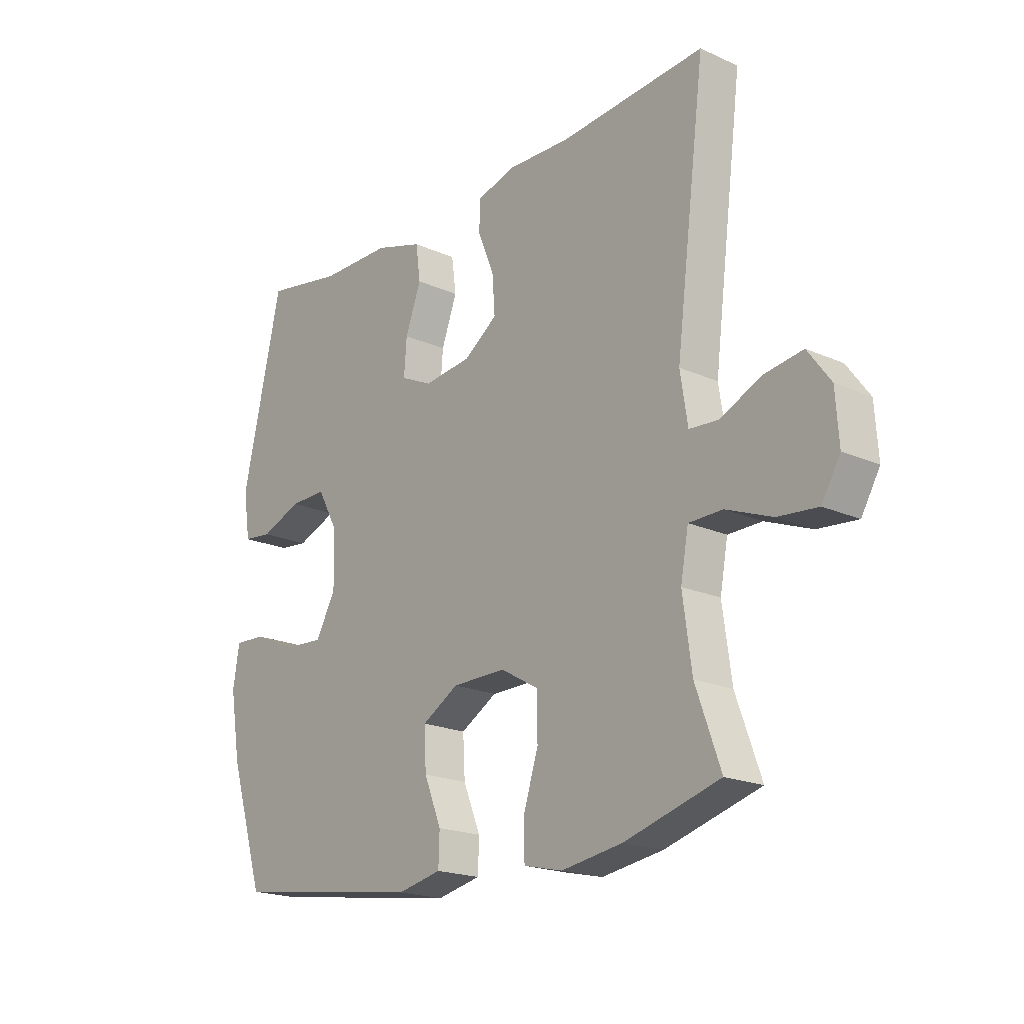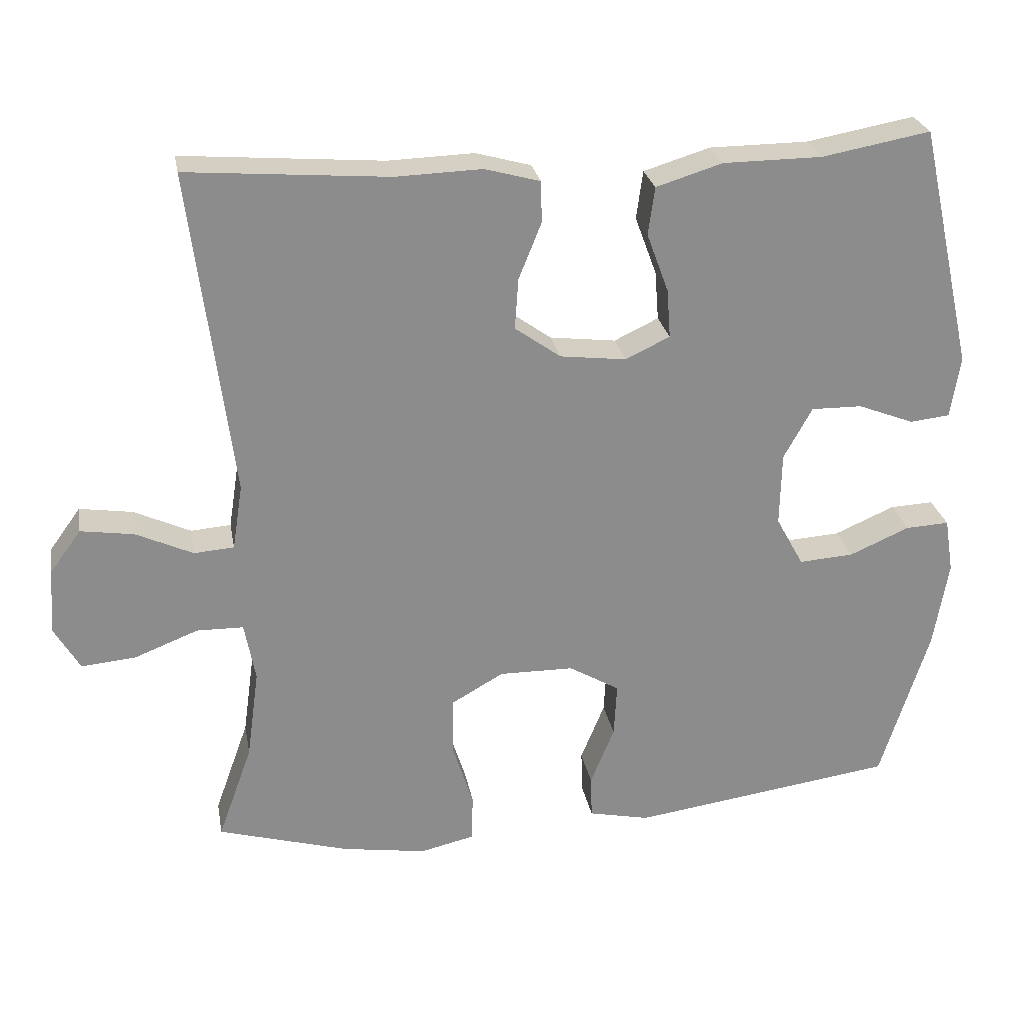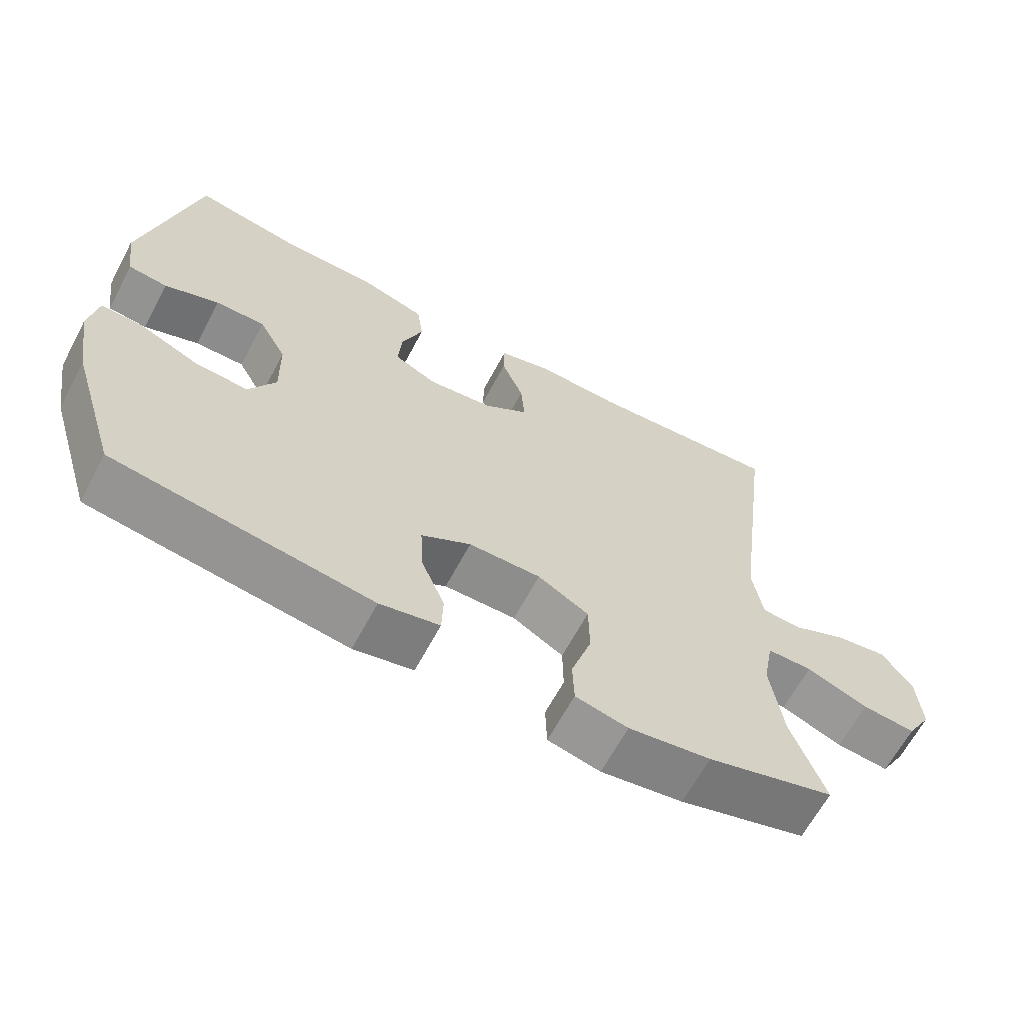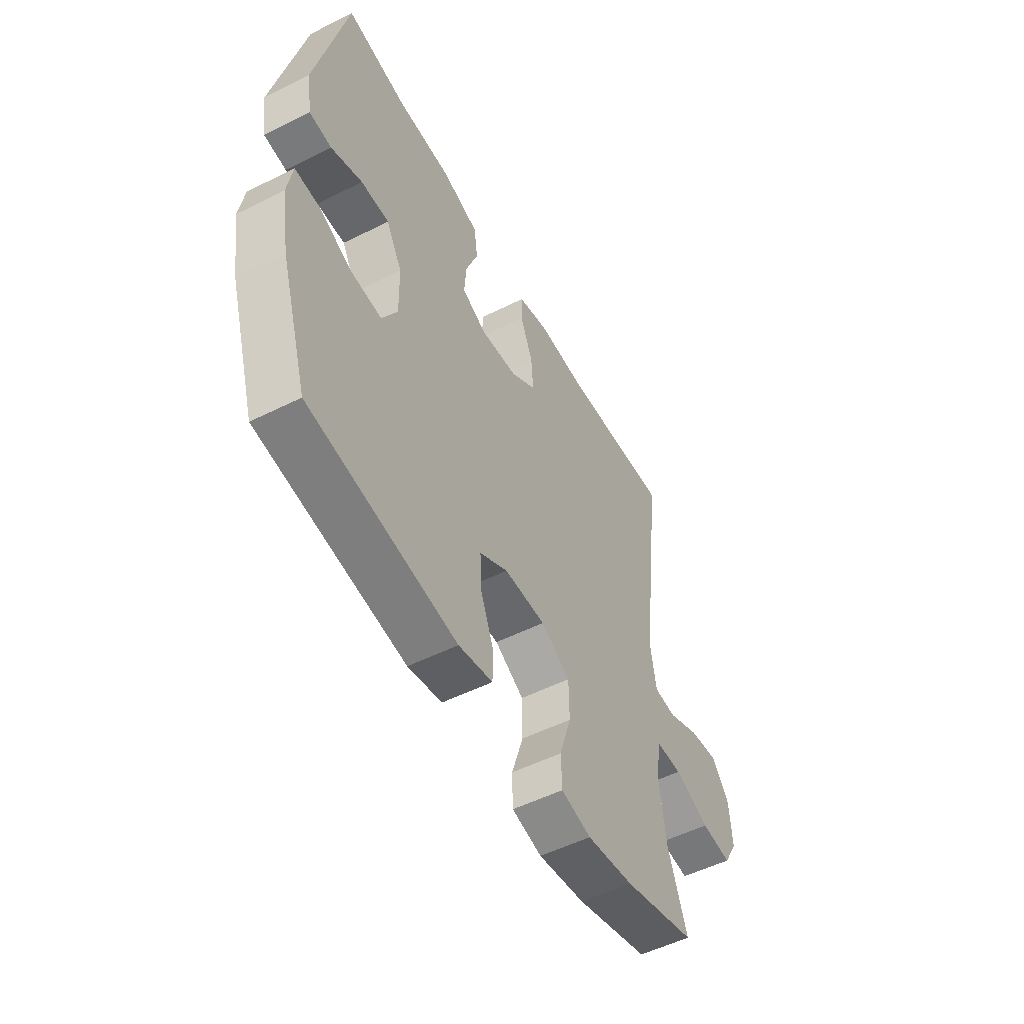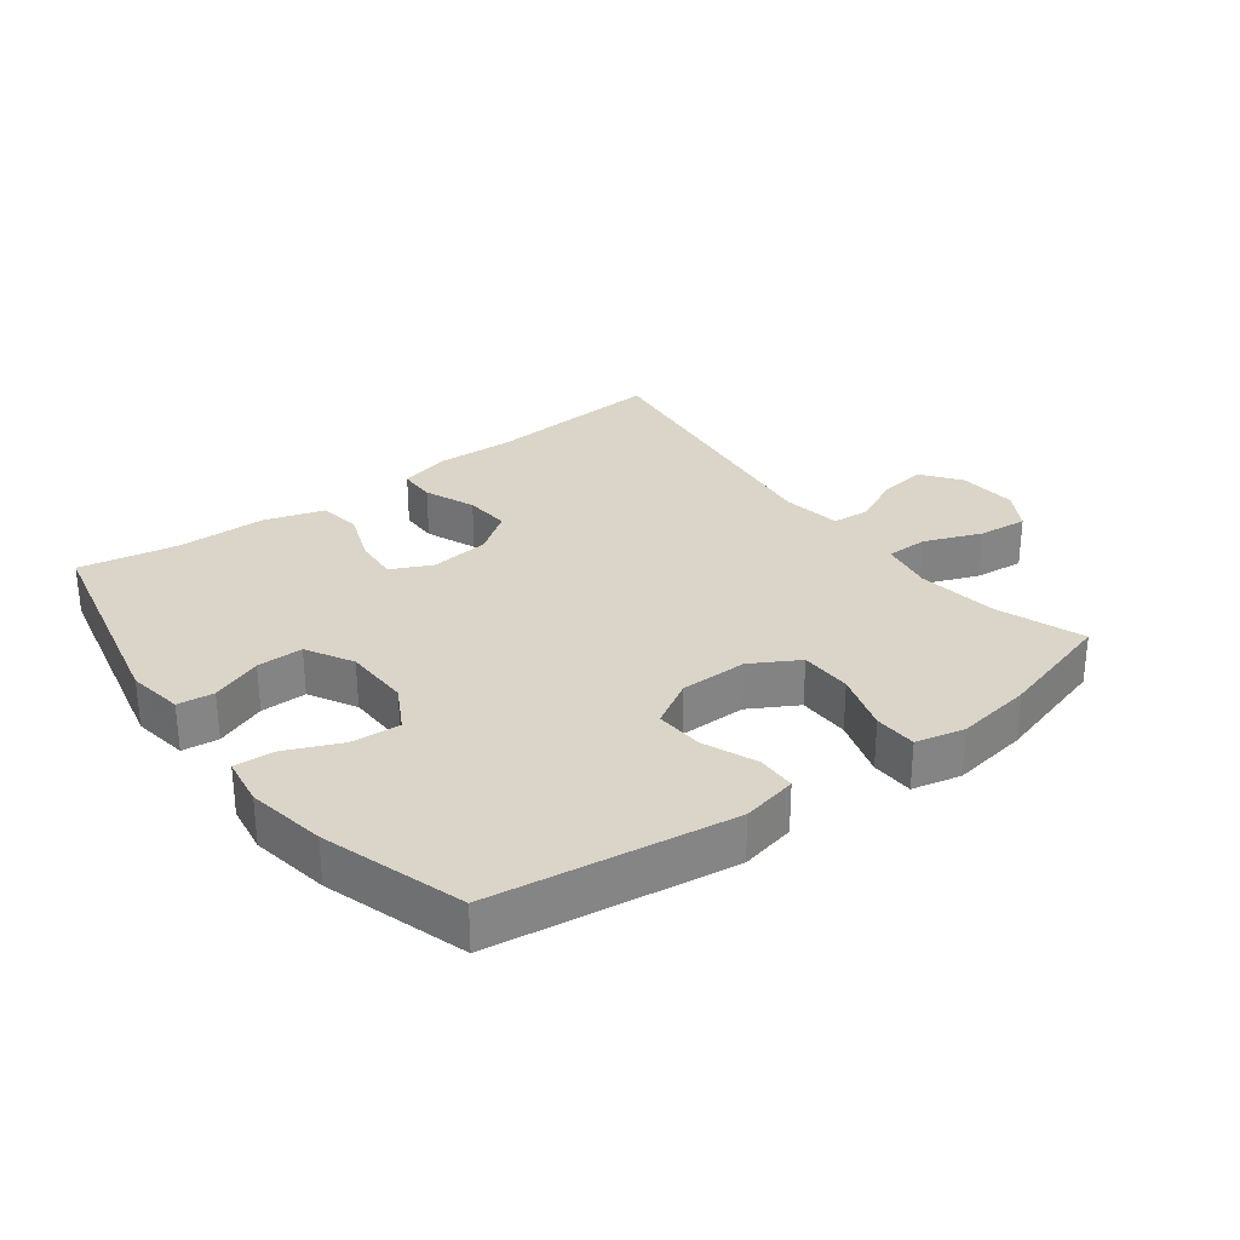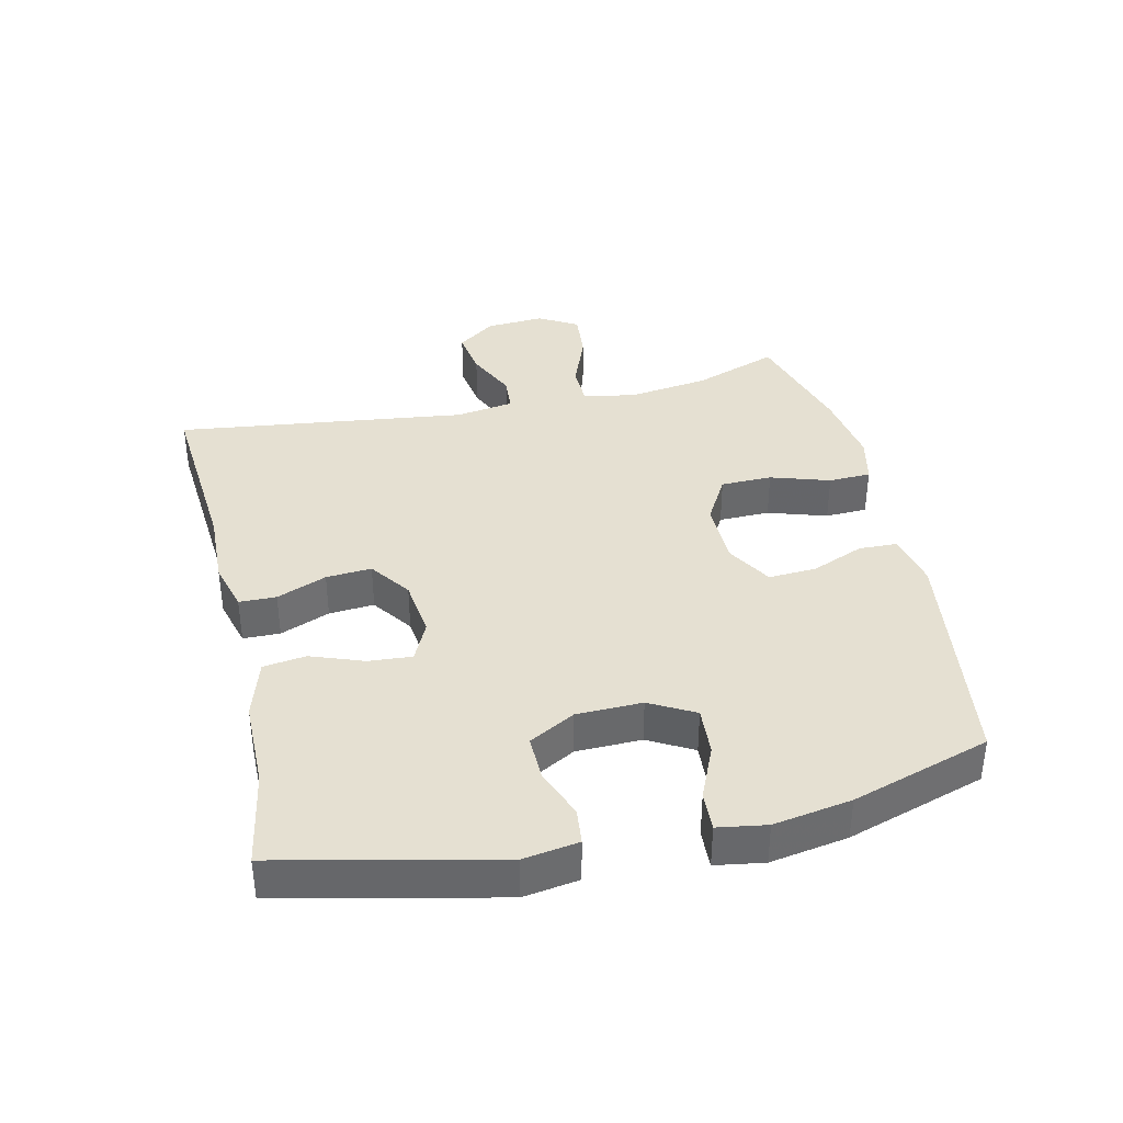
<metadata>
{"format":"obj","ext":"obj","renderer":"f3d","projection":"perspective","resolution":1024,"background":"white","views":[{"elev":-19.6,"azim":-129.9,"up":"+Z"},{"elev":26.1,"azim":-10.2,"up":"+Z"},{"elev":-64.6,"azim":151.9,"up":"+Z"},{"elev":-52.9,"azim":118.2,"up":"+Z"},{"elev":29.3,"azim":143.0,"up":"+Y"},{"elev":37.8,"azim":77.1,"up":"+Y"}]}
</metadata>
<code>
v 0.5 0.07 -0.5
v 0.137 0.07 -0.551
v 0.053 0.07 -0.533
v 0.051 0.07 -0.474
v 0.084 0.07 -0.393
v 0.088 0.07 -0.319
v 0.018 0.07 -0.278
v -0.084 0.07 -0.277
v -0.156 0.07 -0.318
v -0.157 0.07 -0.397
v -0.128 0.07 -0.488
v -0.13 0.07 -0.553
v -0.204 0.07 -0.57
v -0.32 0.07 -0.552
v -0.5 0.07 -0.5
v -0.453 0.07 -0.369
v -0.436 0.07 -0.245
v -0.451 0.07 -0.164
v -0.515 0.07 -0.163
v -0.602 0.07 -0.197
v -0.677 0.07 -0.204
v -0.712 0.07 -0.144
v -0.706 0.07 -0.054
v -0.663 0.07 0.005
v -0.59 0.07 -0.006
v -0.512 0.07 -0.042
v -0.457 0.07 -0.038
v -0.443 0.07 0.052
v -0.5 0.07 0.5
v -0.224 0.07 0.478
v -0.106 0.07 0.482
v -0.03 0.07 0.461
v -0.029 0.07 0.404
v -0.06 0.07 0.327
v -0.065 0.07 0.257
v -0.002 0.07 0.212
v 0.089 0.07 0.201
v 0.15 0.07 0.23
v 0.145 0.07 0.297
v 0.115 0.07 0.378
v 0.124 0.07 0.444
v 0.215 0.07 0.472
v 0.351 0.07 0.473
v 0.5 0.07 0.5
v 0.575 0.07 0.166
v 0.562 0.07 0.081
v 0.507 0.07 0.075
v 0.43 0.07 0.105
v 0.36 0.07 0.106
v 0.321 0.07 0.035
v 0.319 0.07 -0.066
v 0.357 0.07 -0.135
v 0.432 0.07 -0.13
v 0.515 0.07 -0.094
v 0.575 0.07 -0.091
v 0.587 0.07 -0.166
v 0.567 0.07 -0.286
v 0.5 0 -0.5
v 0.137 0 -0.551
v 0.053 0 -0.533
v 0.051 0 -0.474
v 0.084 0 -0.393
v 0.088 0 -0.319
v 0.018 0 -0.278
v -0.084 0 -0.277
v -0.156 0 -0.318
v -0.157 0 -0.397
v -0.128 0 -0.488
v -0.13 0 -0.553
v -0.204 0 -0.57
v -0.32 0 -0.552
v -0.5 0 -0.5
v -0.453 0 -0.369
v -0.436 0 -0.245
v -0.451 0 -0.164
v -0.515 0 -0.163
v -0.602 0 -0.197
v -0.677 0 -0.204
v -0.712 0 -0.144
v -0.706 0 -0.054
v -0.663 0 0.005
v -0.59 0 -0.006
v -0.512 0 -0.042
v -0.457 0 -0.038
v -0.443 0 0.052
v -0.5 0 0.5
v -0.224 0 0.478
v -0.106 0 0.482
v -0.03 0 0.461
v -0.029 0 0.404
v -0.06 0 0.327
v -0.065 0 0.257
v -0.002 0 0.212
v 0.089 0 0.201
v 0.15 0 0.23
v 0.145 0 0.297
v 0.115 0 0.378
v 0.124 0 0.444
v 0.215 0 0.472
v 0.351 0 0.473
v 0.5 0 0.5
v 0.575 0 0.166
v 0.562 0 0.081
v 0.507 0 0.075
v 0.43 0 0.105
v 0.36 0 0.106
v 0.321 0 0.035
v 0.319 0 -0.066
v 0.357 0 -0.135
v 0.432 0 -0.13
v 0.515 0 -0.094
v 0.575 0 -0.091
v 0.587 0 -0.166
v 0.567 0 -0.286
f 53 54 55 56
f 52 53 56 57
f 45 46 47 48
f 43 44 45 48
f 43 48 49
f 42 43 49 50
f 39 40 41 42
f 38 39 42 50
f 31 32 33 34
f 30 31 34 35
f 28 29 30 35
f 27 28 35 36
f 23 24 25 26
f 21 22 23 26
f 19 20 21 26
f 18 19 26 27
f 17 18 27 36
f 13 14 15 16
f 10 11 12 13
f 9 10 13 16
f 8 9 16 17
f 2 3 4 5
f 2 5 6
f 52 57 1 2
f 51 52 2 6
f 37 38 50 51
f 37 51 6 7
f 17 36 37
f 7 8 17 37
f 113 112 111 110
f 114 113 110 109
f 105 104 103 102
f 105 102 101 100
f 106 105 100
f 107 106 100 99
f 99 98 97 96
f 107 99 96 95
f 91 90 89 88
f 92 91 88 87
f 92 87 86 85
f 93 92 85 84
f 83 82 81 80
f 83 80 79 78
f 83 78 77 76
f 84 83 76 75
f 93 84 75 74
f 73 72 71 70
f 70 69 68 67
f 73 70 67 66
f 74 73 66 65
f 62 61 60 59
f 63 62 59
f 59 58 114 109
f 63 59 109 108
f 108 107 95 94
f 64 63 108 94
f 94 93 74
f 94 74 65 64
f 1 58 59 2
f 2 59 60 3
f 3 60 61 4
f 4 61 62 5
f 5 62 63 6
f 6 63 64 7
f 7 64 65 8
f 8 65 66 9
f 9 66 67 10
f 10 67 68 11
f 11 68 69 12
f 12 69 70 13
f 13 70 71 14
f 14 71 72 15
f 15 72 73 16
f 16 73 74 17
f 17 74 75 18
f 18 75 76 19
f 19 76 77 20
f 20 77 78 21
f 21 78 79 22
f 22 79 80 23
f 23 80 81 24
f 24 81 82 25
f 25 82 83 26
f 26 83 84 27
f 27 84 85 28
f 28 85 86 29
f 29 86 87 30
f 30 87 88 31
f 31 88 89 32
f 32 89 90 33
f 33 90 91 34
f 34 91 92 35
f 35 92 93 36
f 36 93 94 37
f 37 94 95 38
f 38 95 96 39
f 39 96 97 40
f 40 97 98 41
f 41 98 99 42
f 42 99 100 43
f 43 100 101 44
f 44 101 102 45
f 45 102 103 46
f 46 103 104 47
f 47 104 105 48
f 48 105 106 49
f 49 106 107 50
f 50 107 108 51
f 51 108 109 52
f 52 109 110 53
f 53 110 111 54
f 54 111 112 55
f 55 112 113 56
f 56 113 114 57
f 57 114 58 1

</code>
